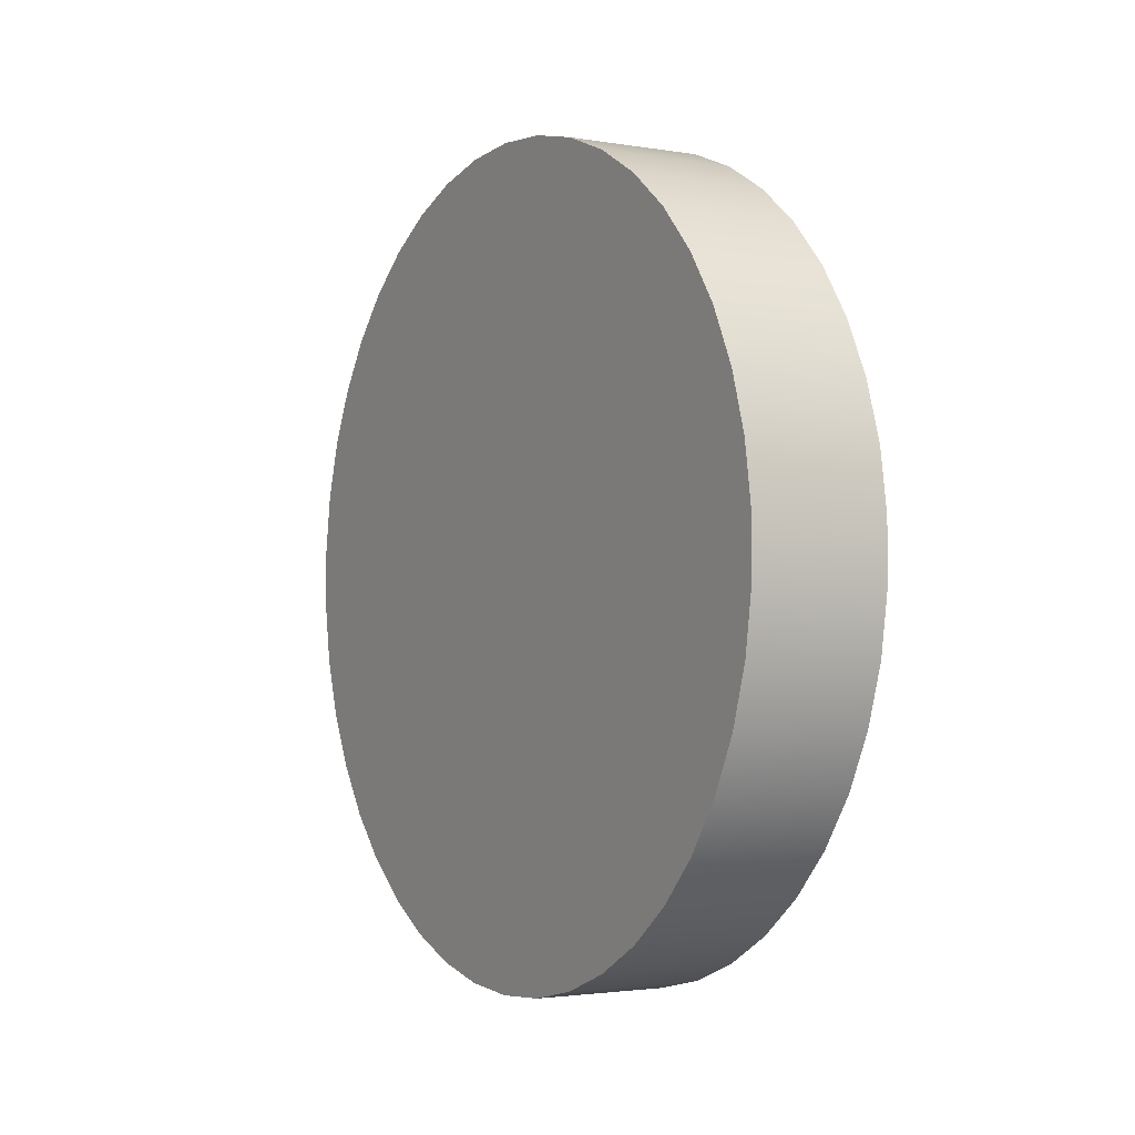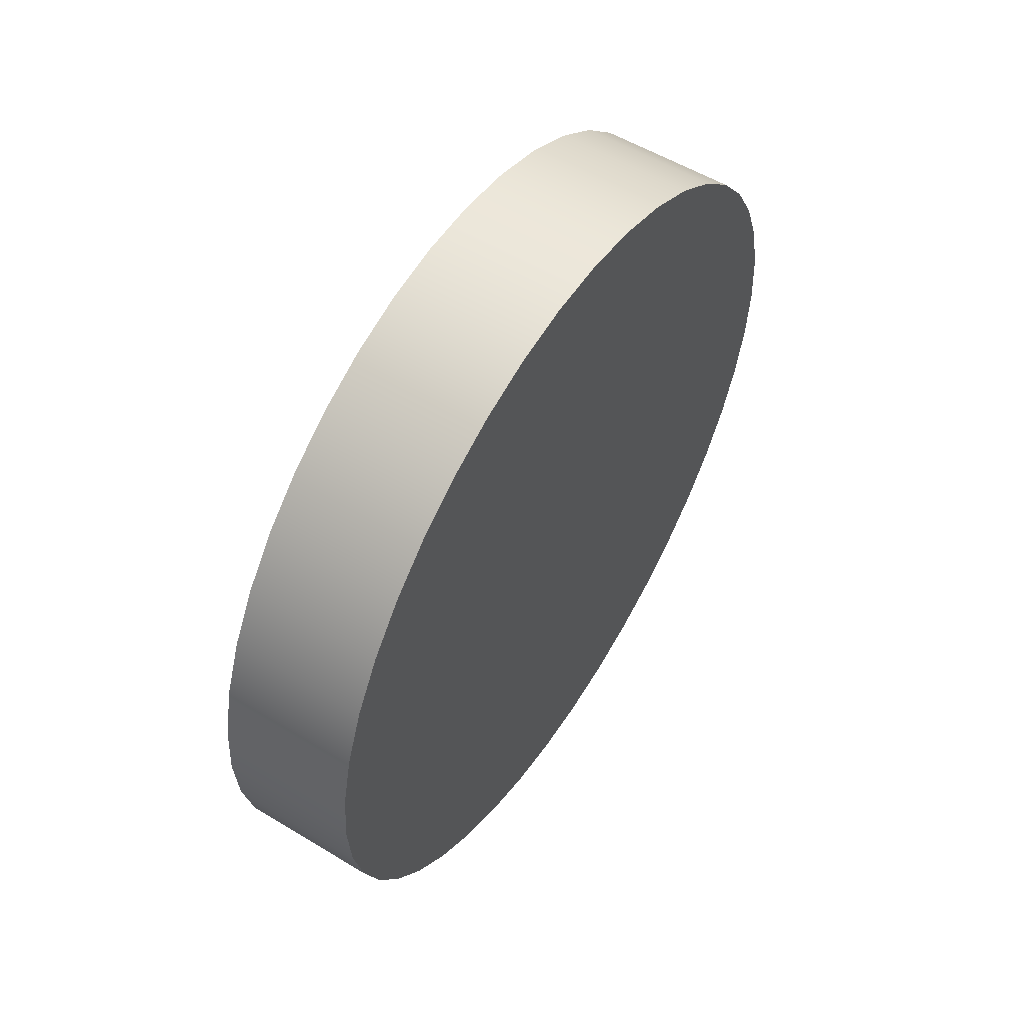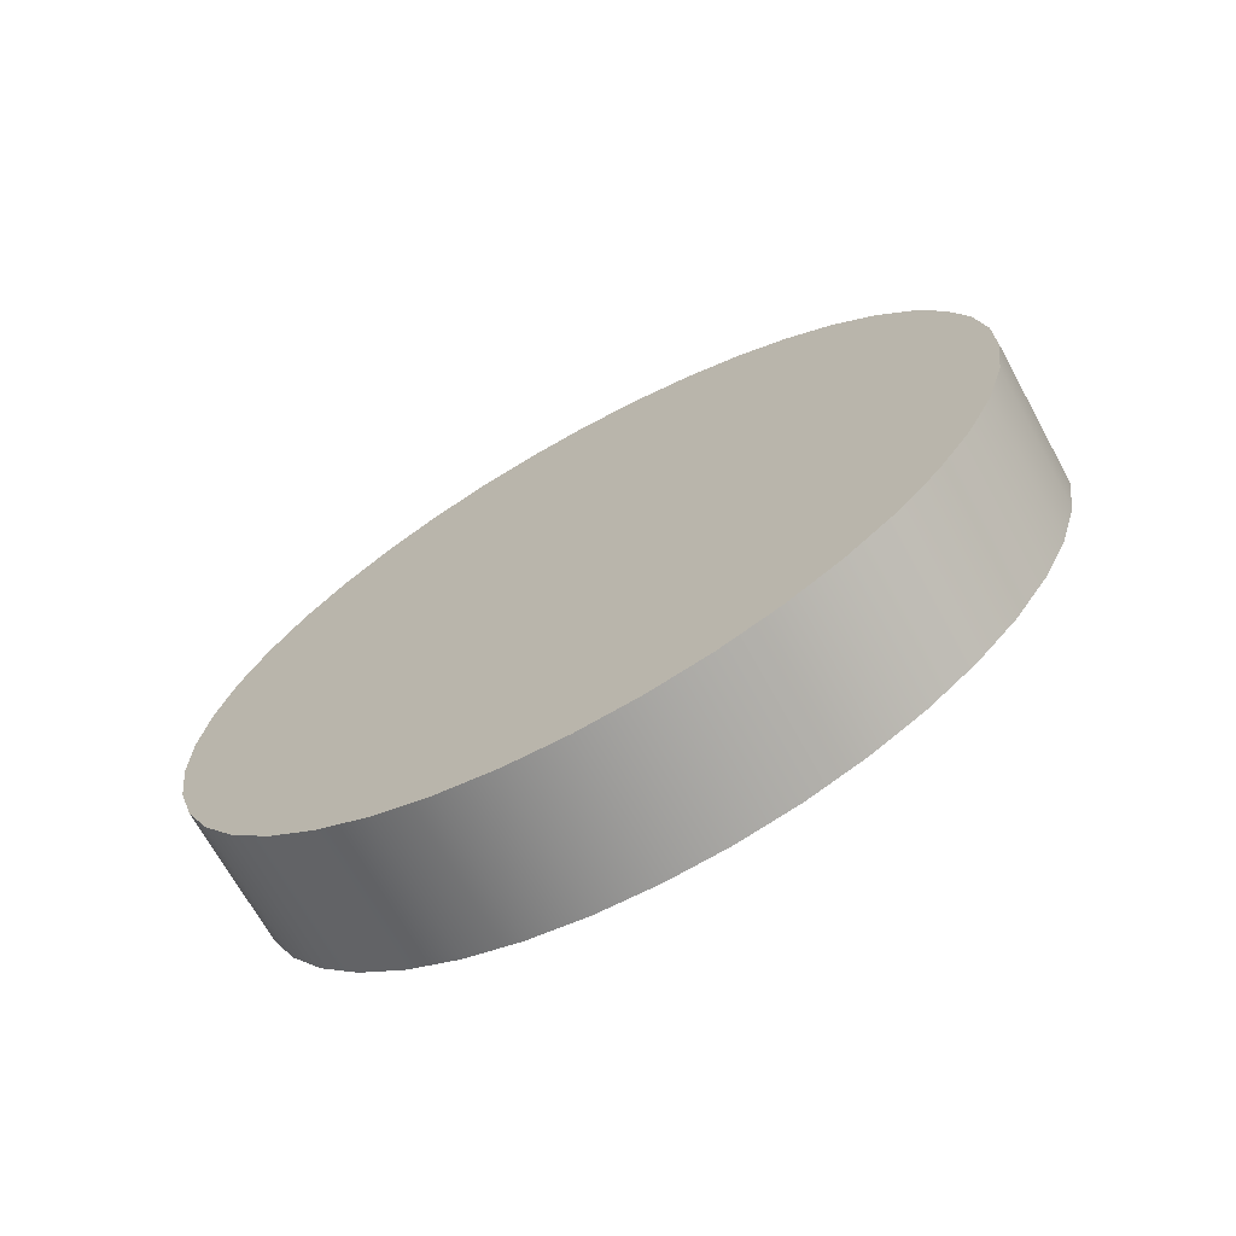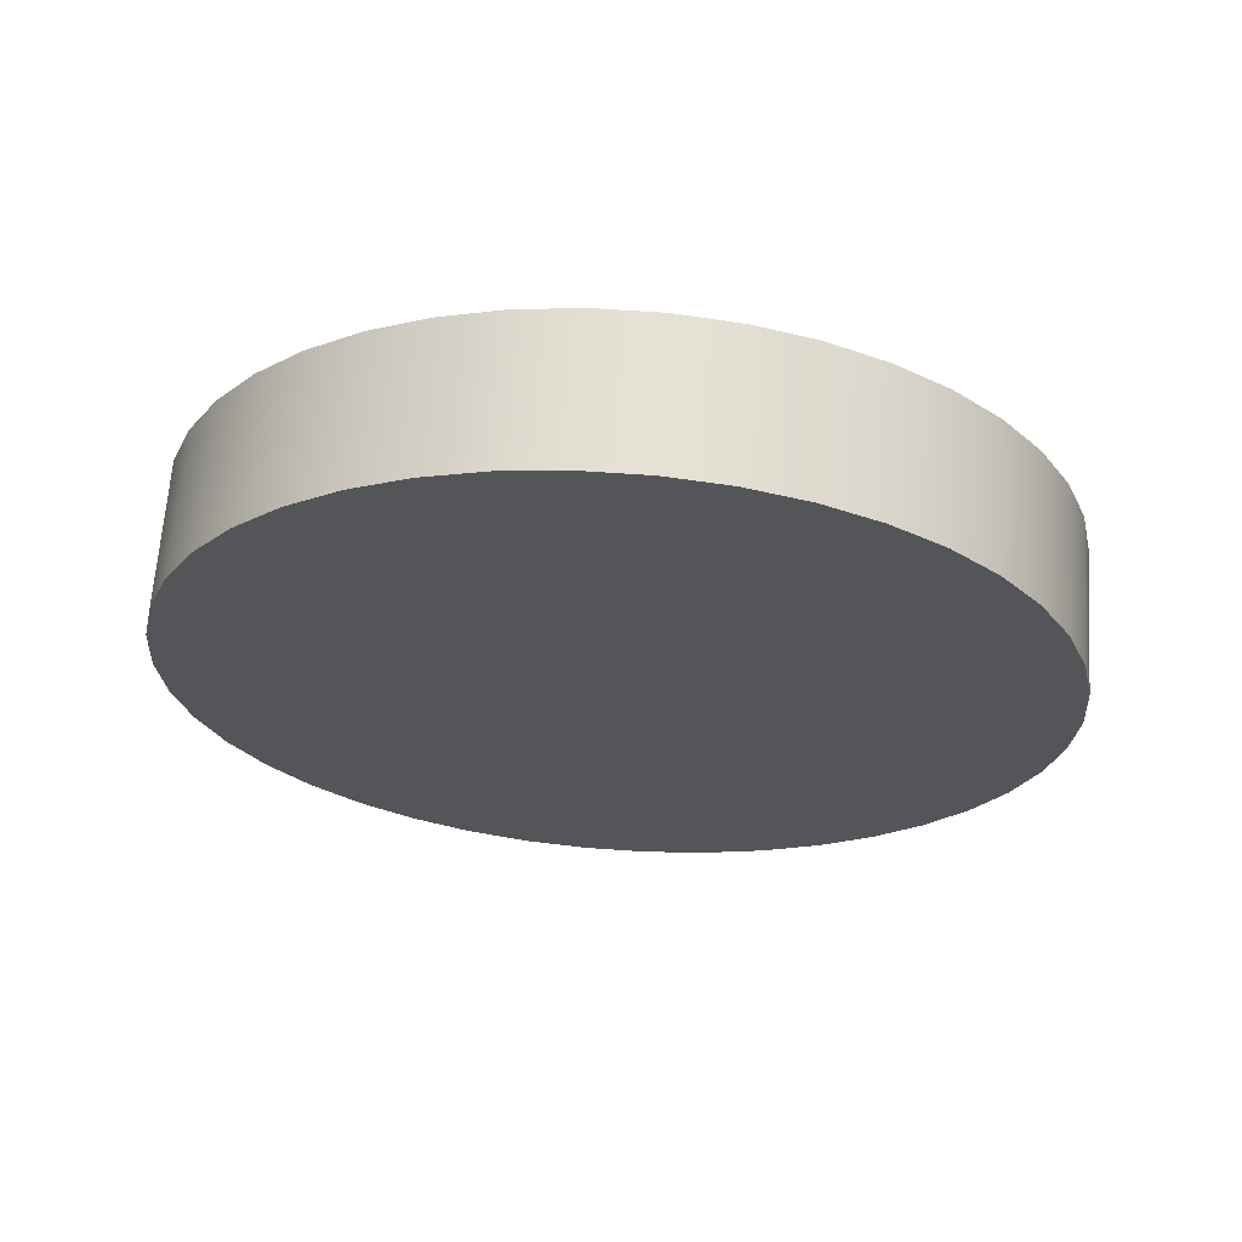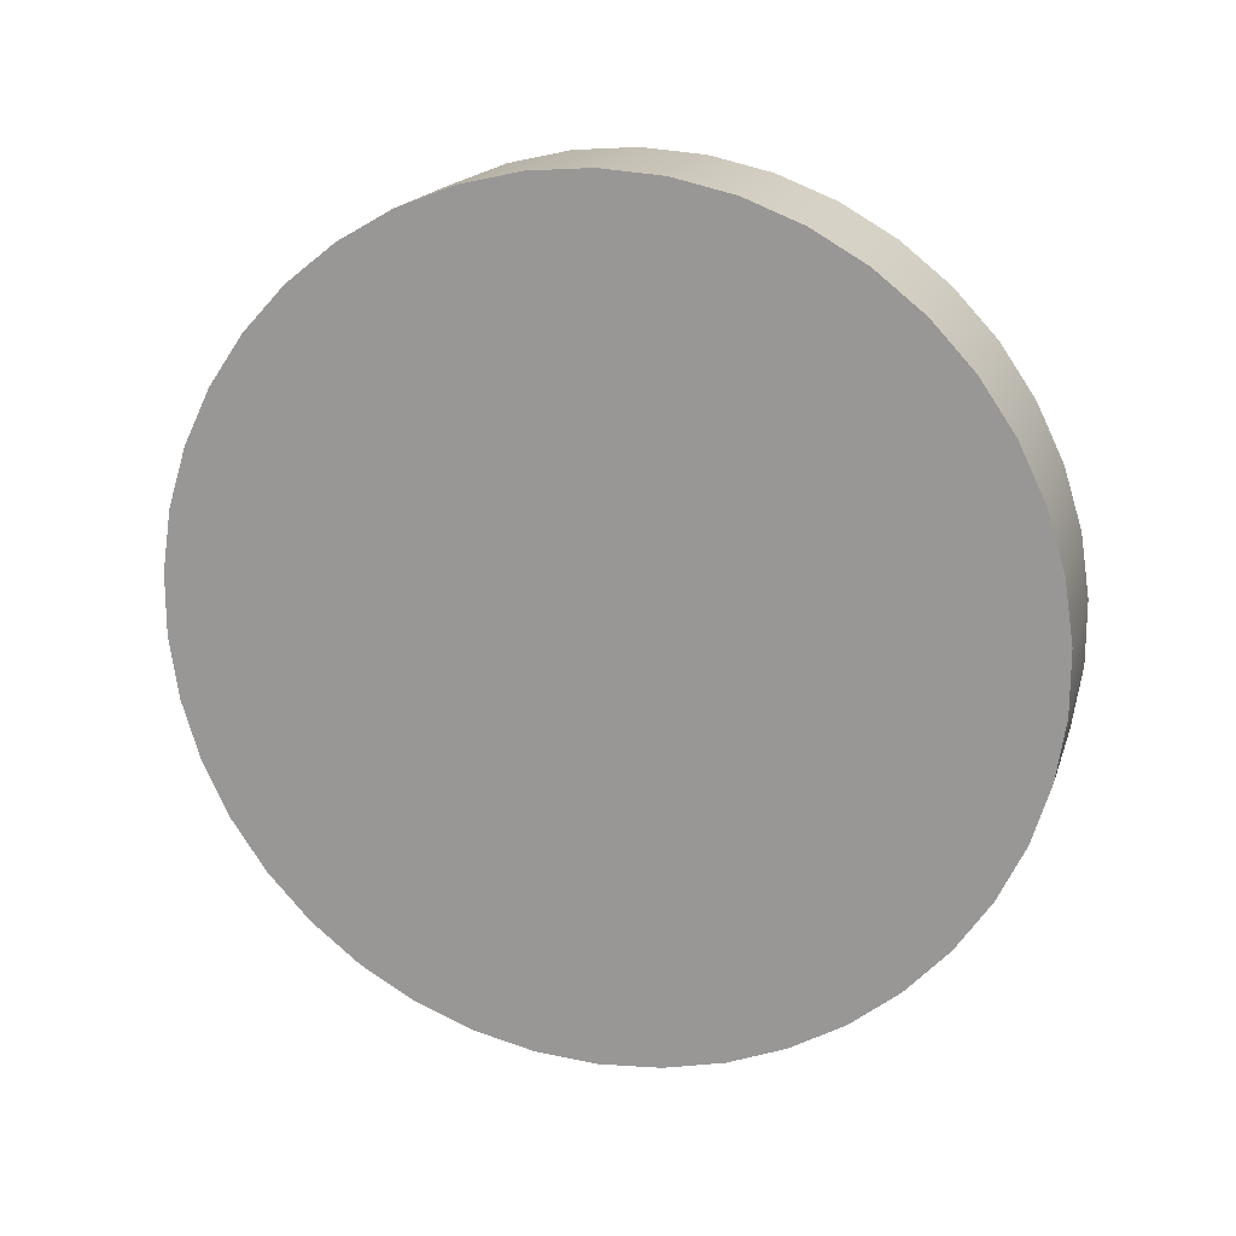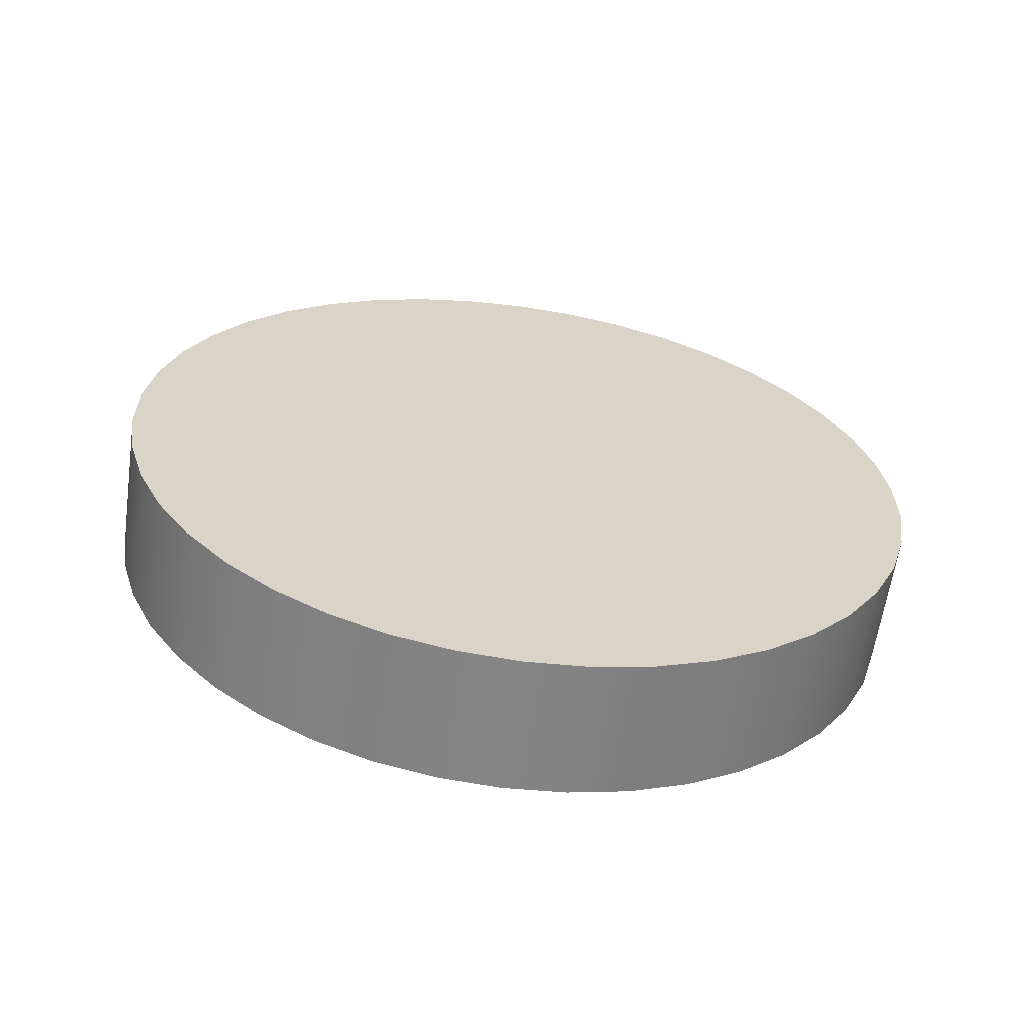
<metadata>
{"format":"obj","ext":"obj","renderer":"f3d","projection":"perspective","resolution":1024,"background":"white","views":[{"elev":-2.4,"azim":-30.7,"up":"+Y"},{"elev":55.2,"azim":-147.5,"up":"+Z"},{"elev":-69.7,"azim":-61.1,"up":"+Y"},{"elev":65.2,"azim":94.0,"up":"+Z"},{"elev":17.8,"azim":105.4,"up":"+Y"},{"elev":-61.7,"azim":81.9,"up":"+Y"}]}
</metadata>
<code>
g Body1
v 110 -323.5 -0
v 110 -319.9 48.22
v 110 -309.1 95.35
v 110 -291.5 140.4
v 110 -267.3 182.2
v 110 -237.1 220
v 110 -201.7 252.9
v 110 -161.8 280.2
v 110 -118.2 301.1
v 110 -71.99 315.4
v 110 -24.18 322.6
v 110 24.18 322.6
v 110 71.99 315.4
v 110 118.2 301.1
v 110 161.8 280.2
v 110 201.7 252.9
v 110 237.1 220
v 110 267.3 182.2
v 110 291.5 140.4
v 110 309.1 95.35
v 110 319.9 48.22
v 110 323.5 0
v 110 319.9 -48.22
v 110 309.1 -95.35
v 110 291.5 -140.4
v 110 267.3 -182.2
v 110 237.1 -220
v 110 201.7 -252.9
v 110 161.8 -280.2
v 110 118.2 -301.1
v 110 71.99 -315.4
v 110 24.18 -322.6
v 110 -24.18 -322.6
v 110 -71.99 -315.4
v 110 -118.2 -301.1
v 110 -161.8 -280.2
v 110 -201.7 -252.9
v 110 -237.1 -220
v 110 -267.3 -182.2
v 110 -291.5 -140.4
v 110 -309.1 -95.35
v 110 -319.9 -48.22
v 0 -323.5 -0
v 0 -319.9 -48.22
v 0 -309.1 -95.35
v 0 -291.5 -140.4
v 0 -267.3 -182.2
v 0 -237.1 -220
v 0 -201.7 -252.9
v 0 -161.8 -280.2
v 0 -118.2 -301.1
v 0 -71.99 -315.4
v 0 -24.18 -322.6
v 0 24.18 -322.6
v 0 71.99 -315.4
v 0 118.2 -301.1
v 0 161.8 -280.2
v 0 201.7 -252.9
v 0 237.1 -220
v 0 267.3 -182.2
v 0 291.5 -140.4
v 0 309.1 -95.35
v 0 319.9 -48.22
v 0 323.5 0
v 0 319.9 48.22
v 0 309.1 95.35
v 0 291.5 140.4
v 0 267.3 182.2
v 0 237.1 220
v 0 201.7 252.9
v 0 161.8 280.2
v 0 118.2 301.1
v 0 71.99 315.4
v 0 24.18 322.6
v 0 -24.18 322.6
v 0 -71.99 315.4
v 0 -118.2 301.1
v 0 -161.8 280.2
v 0 -201.7 252.9
v 0 -237.1 220
v 0 -267.3 182.2
v 0 -291.5 140.4
v 0 -309.1 95.35
v 0 -319.9 48.22
f 2 84 1
f 1 84 43
f 1 43 42
f 42 43 44
f 42 44 41
f 41 44 45
f 41 45 40
f 40 45 46
f 40 46 39
f 39 46 47
f 39 47 38
f 38 47 48
f 38 48 37
f 37 48 49
f 37 49 36
f 36 49 50
f 36 50 35
f 35 50 51
f 35 51 34
f 34 51 52
f 34 52 33
f 33 52 53
f 33 53 32
f 32 53 54
f 32 54 31
f 31 54 55
f 31 55 30
f 30 55 56
f 30 56 29
f 29 56 57
f 29 57 28
f 28 57 58
f 28 58 27
f 27 58 59
f 27 59 26
f 26 59 60
f 26 60 25
f 25 60 61
f 25 61 24
f 24 61 62
f 24 62 23
f 23 62 63
f 23 63 22
f 22 63 64
f 22 64 21
f 21 64 65
f 21 65 20
f 20 65 66
f 20 66 19
f 19 66 67
f 19 67 18
f 18 67 68
f 18 68 17
f 17 68 69
f 17 69 16
f 16 69 70
f 16 70 15
f 15 70 71
f 15 71 14
f 14 71 72
f 14 72 13
f 13 72 73
f 13 73 12
f 12 73 74
f 12 74 11
f 11 74 75
f 11 75 10
f 10 75 76
f 10 76 9
f 9 76 77
f 9 77 8
f 8 77 78
f 8 78 7
f 7 78 79
f 7 79 6
f 6 79 80
f 6 80 5
f 5 80 81
f 5 81 4
f 4 81 82
f 4 82 3
f 3 82 83
f 3 83 2
f 2 83 84
f 42 23 1
f 1 23 22
f 1 22 2
f 2 22 21
f 2 21 3
f 3 21 20
f 3 20 4
f 4 20 19
f 4 19 5
f 5 19 18
f 5 18 6
f 6 18 17
f 6 17 7
f 7 17 16
f 7 16 8
f 8 16 15
f 8 15 9
f 9 15 14
f 9 14 10
f 10 14 13
f 10 13 11
f 11 13 12
f 23 42 24
f 24 42 41
f 24 41 25
f 25 41 40
f 25 40 26
f 26 40 39
f 26 39 27
f 27 39 38
f 27 38 28
f 28 38 37
f 28 37 29
f 29 37 36
f 29 36 30
f 30 36 35
f 30 35 31
f 31 35 34
f 31 34 32
f 32 34 33
f 84 65 43
f 43 65 64
f 43 64 44
f 44 64 63
f 44 63 45
f 45 63 62
f 45 62 46
f 46 62 61
f 46 61 47
f 47 61 60
f 47 60 48
f 48 60 59
f 48 59 49
f 49 59 58
f 49 58 50
f 50 58 57
f 50 57 51
f 51 57 56
f 51 56 52
f 52 56 55
f 52 55 53
f 53 55 54
f 65 84 66
f 66 84 83
f 66 83 67
f 67 83 82
f 67 82 68
f 68 82 81
f 68 81 69
f 69 81 80
f 69 80 70
f 70 80 79
f 70 79 71
f 71 79 78
f 71 78 72
f 72 78 77
f 72 77 73
f 73 77 76
f 73 76 74
f 74 76 75

</code>
